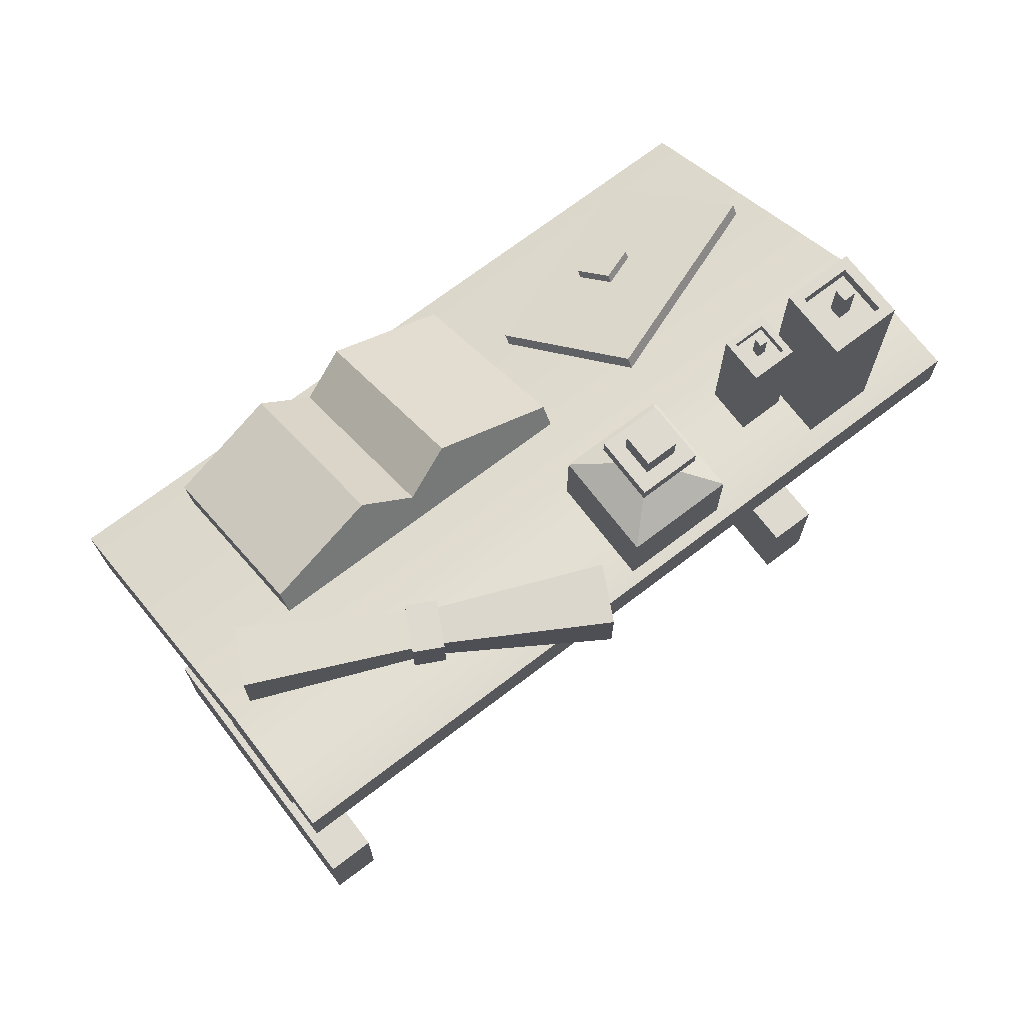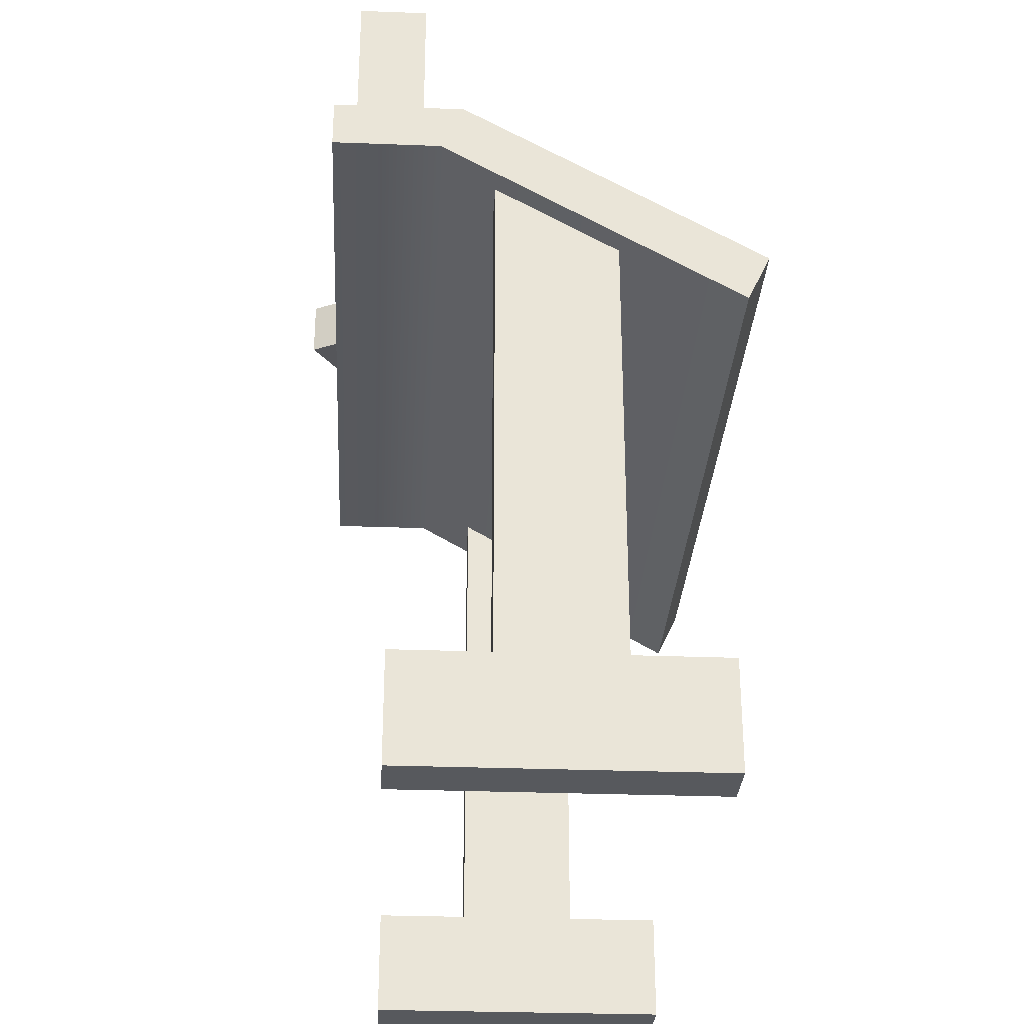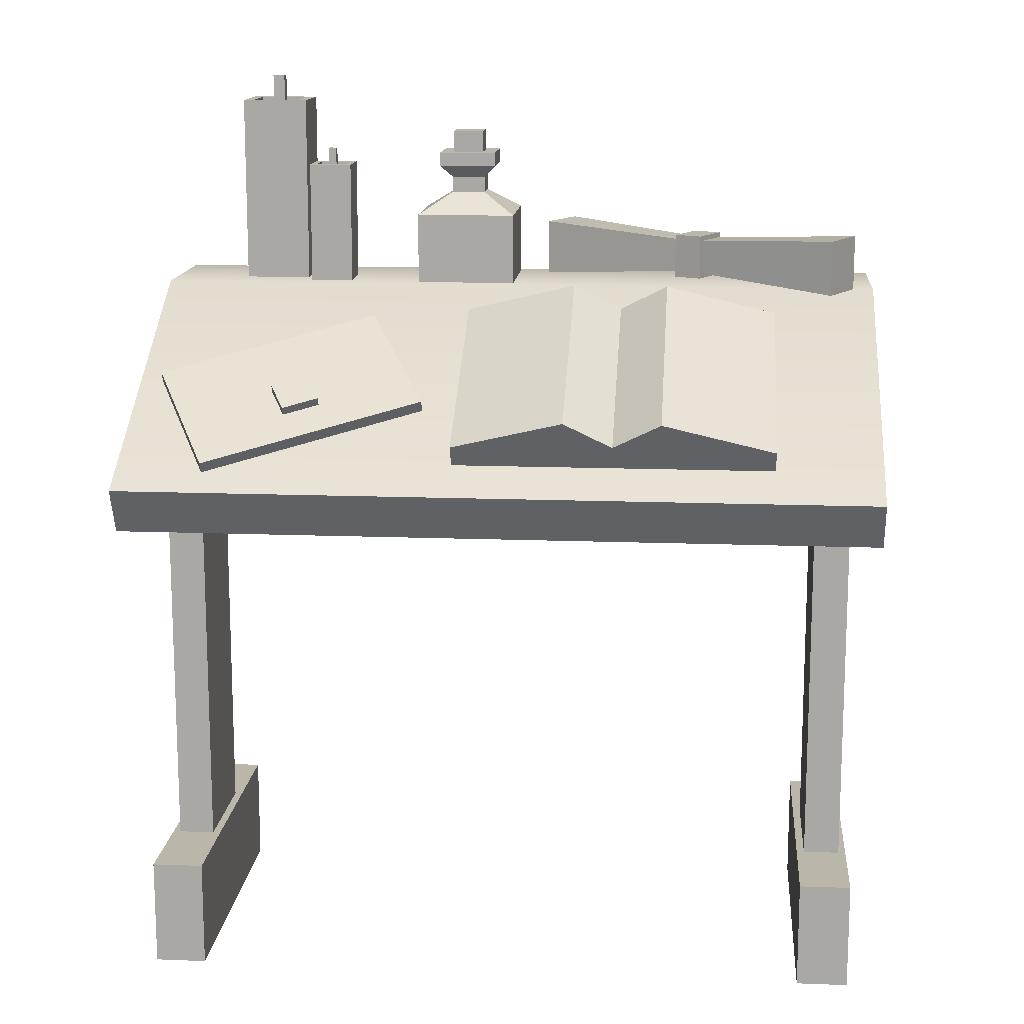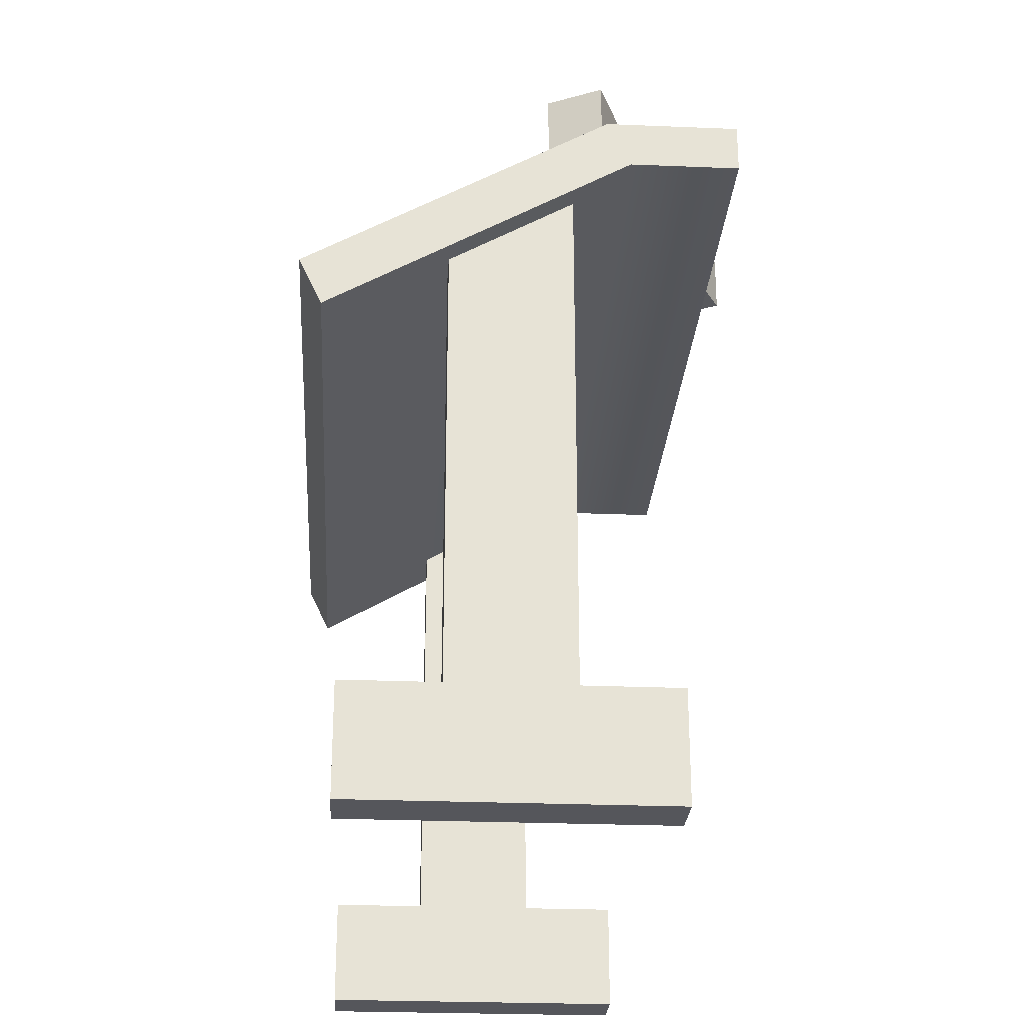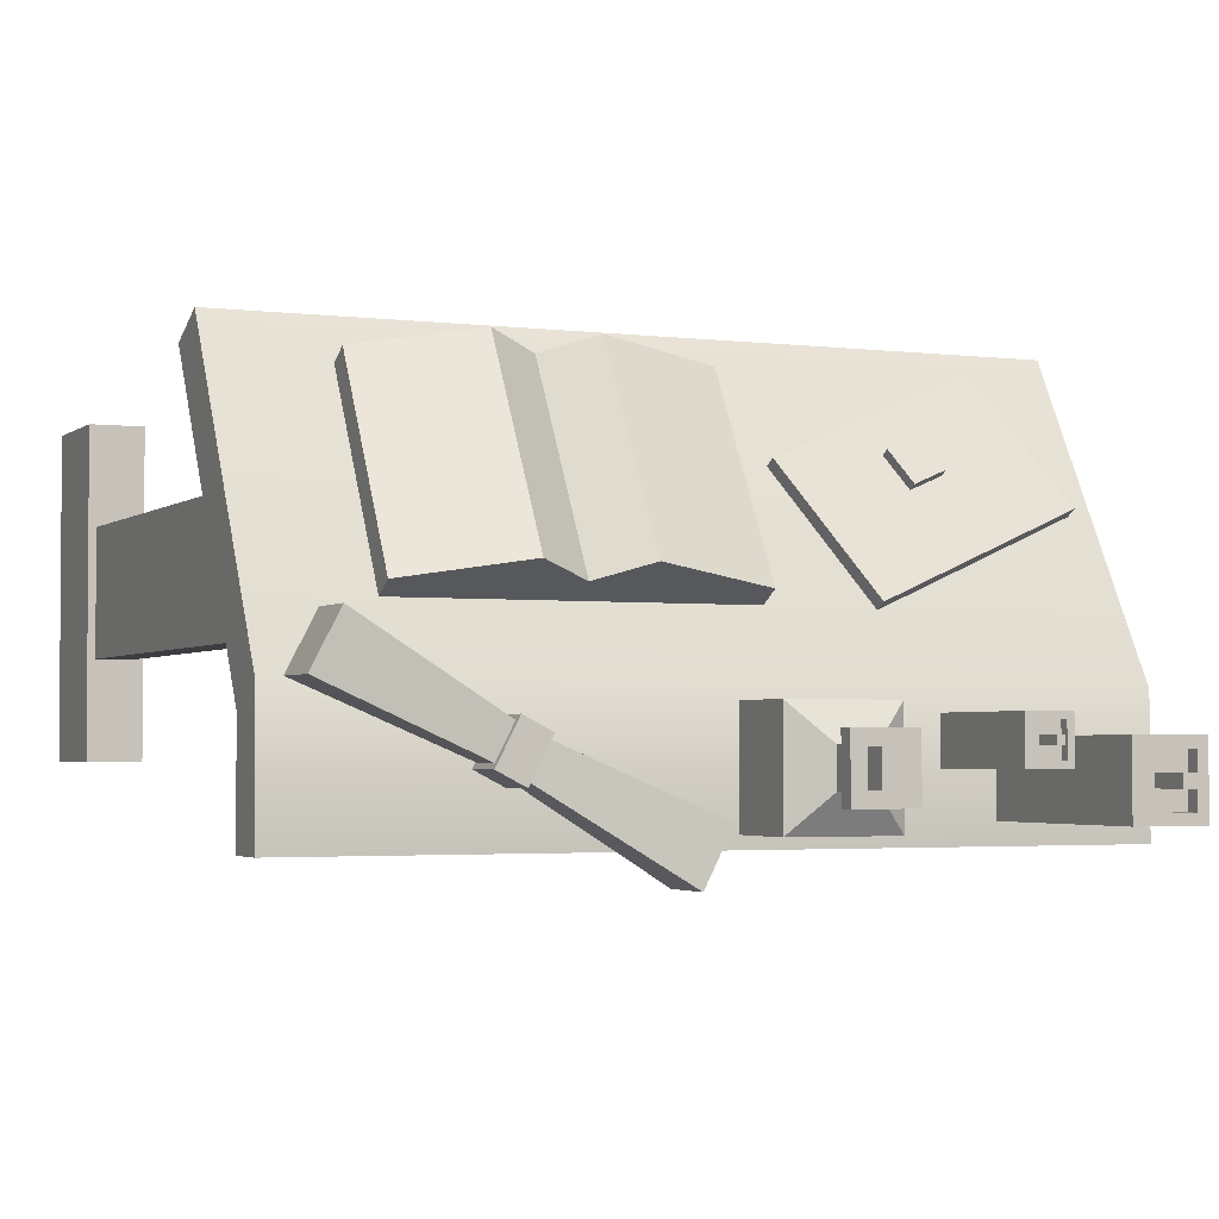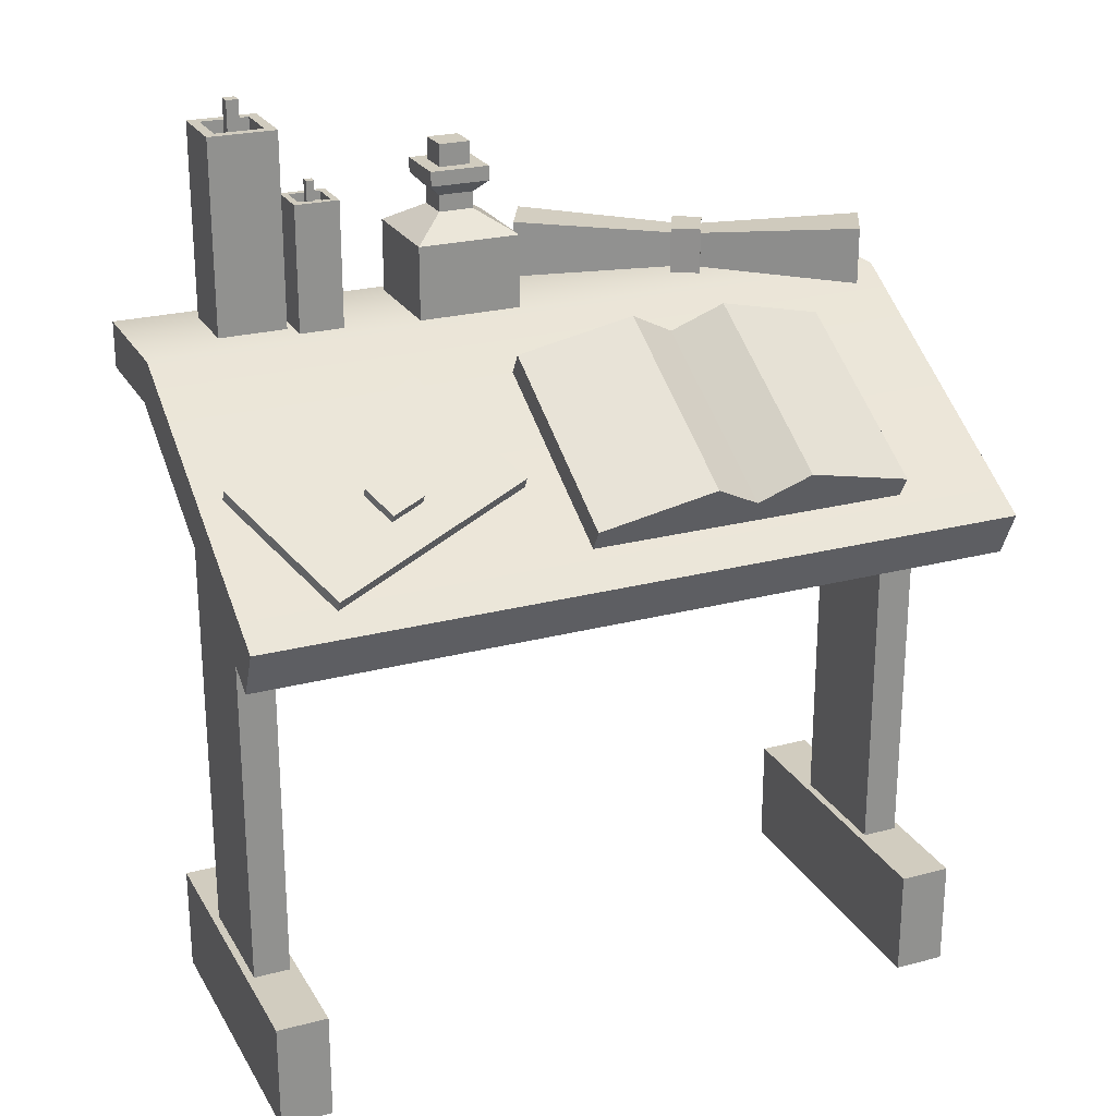
<metadata>
{"format":"obj","ext":"obj","renderer":"f3d","projection":"perspective","resolution":1024,"background":"white","views":[{"elev":70.8,"azim":142.6,"up":"+Y"},{"elev":-29.6,"azim":-93.2,"up":"+Y"},{"elev":13.9,"azim":4.9,"up":"+Y"},{"elev":-26.3,"azim":86.3,"up":"+Y"},{"elev":-2.8,"azim":156.3,"up":"+Z"},{"elev":24.1,"azim":-23.5,"up":"+Y"}]}
</metadata>
<code>
v -0.2417 1.532 -0.1784
v -0.01226 1.532 -0.1784
v -0.1931 1.838 -0.227
v -0.06088 1.838 -0.227
v -0.1931 1.838 -0.3592
v -0.06088 1.838 -0.3592
v -0.2417 1.532 -0.4078
v -0.01226 1.532 -0.4078
v -0.2417 1.694 -0.4078
v -0.01226 1.694 -0.4078
v -0.01226 1.694 -0.1784
v -0.2417 1.694 -0.1784
v -0.1931 1.806 -0.3592
v -0.06088 1.806 -0.3592
v -0.06088 1.806 -0.227
v -0.1931 1.806 -0.227
v -0.08824 1.742 -0.2544
v -0.08824 1.742 -0.3319
v -0.1657 1.742 -0.3319
v -0.1657 1.742 -0.2544
v -0.08824 1.779 -0.2544
v -0.1657 1.779 -0.2544
v -0.1657 1.779 -0.3319
v -0.08824 1.779 -0.3319
v -0.162 1.838 -0.2581
v -0.09197 1.838 -0.2581
v -0.09197 1.838 -0.3281
v -0.162 1.838 -0.3281
v -0.162 1.888 -0.2581
v -0.09197 1.888 -0.2581
v -0.09197 1.888 -0.3281
v -0.162 1.888 -0.3281
v 0.7983 1.532 -0.1451
v 0.1169 1.532 -0.4971
v 0.7983 1.658 -0.1451
v 0.1169 1.658 -0.4971
v 0.7404 1.658 -0.03309
v 0.05903 1.658 -0.3852
v 0.7404 1.532 -0.03309
v 0.05903 1.532 -0.3852
v 0.4171 1.556 -0.3151
v 0.4171 1.634 -0.3151
v 0.3812 1.634 -0.2456
v 0.3812 1.556 -0.2456
v 0.4402 1.634 -0.2151
v 0.4761 1.634 -0.2847
v 0.4761 1.556 -0.2847
v 0.4402 1.556 -0.2151
v 0.4224 1.544 -0.3252
v 0.4224 1.645 -0.3252
v 0.4813 1.645 -0.2948
v 0.4813 1.544 -0.2948
v 0.376 1.645 -0.2355
v 0.435 1.645 -0.205
v 0.376 1.544 -0.2355
v 0.435 1.544 -0.205
v 0.8452 1.429 -0.4342
v -0.8452 1.429 -0.4342
v 0.8452 1.532 -0.4342
v -0.8452 1.532 -0.4342
v 0.8452 1.159 0.4971
v -0.8452 1.159 0.4971
v 0.8452 1.056 0.4481
v -0.8452 1.056 0.4481
v 0.8452 1.532 -0.152
v -0.8452 1.532 -0.1521
v -0.8452 1.429 -0.2011
v 0.8452 1.429 -0.201
v -0.7093 0 -0.08046
v -0.7899 0 -0.08046
v -0.7093 1.416 -0.08046
v -0.7899 1.416 -0.08046
v -0.7093 1.318 0.1849
v -0.7899 1.318 0.1849
v -0.7093 0 0.1849
v -0.7899 0 0.1849
v 0.7899 0 -0.08046
v 0.7093 0 -0.08046
v 0.7899 1.416 -0.08046
v 0.7093 1.416 -0.08046
v 0.7899 1.318 0.1849
v 0.7093 1.318 0.1849
v 0.7899 0 0.1849
v 0.7093 0 0.1849
v 0.8063 0 -0.2877
v 0.6922 0 -0.2877
v 0.8063 0.24 -0.2877
v 0.6922 0.24 -0.2877
v 0.8063 0.24 0.3921
v 0.6922 0.24 0.3921
v 0.8063 0 0.3921
v 0.6922 0 0.3921
v -0.6922 0 -0.2877
v -0.8063 0 -0.2877
v -0.6922 0.24 -0.2877
v -0.8063 0.24 -0.2877
v -0.6922 0.24 0.3921
v -0.8063 0.24 0.3921
v -0.6922 0 0.3921
v -0.8063 0 0.3921
v -0.49 1.299 0.3091
v -0.4136 1.316 0.2783
v -0.49 1.316 0.3189
v -0.4136 1.333 0.2881
v -0.5255 1.354 0.2528
v -0.4491 1.372 0.222
v -0.5255 1.337 0.2429
v -0.4491 1.355 0.2121
v -0.6513 1.189 0.4376
v -0.1825 1.298 0.2486
v -0.6513 1.216 0.453
v -0.1825 1.325 0.264
v -0.7936 1.368 0.1884
v -0.3248 1.477 -0.000616
v -0.7936 1.342 0.1729
v -0.3248 1.451 -0.01609
v -0.5592 1.396 0.07841
v -0.5592 1.423 0.09388
v -0.4169 1.27 0.3585
v -0.4169 1.243 0.3431
v -0.7599 1.332 0.251
v -0.4596 1.316 0.2791
v -0.2911 1.441 0.06207
v -0.7684 1.341 0.2352
v -0.4696 1.327 0.2606
v -0.2996 1.45 0.04618
v -0.09962 1.208 0.4043
v 0.6107 1.208 0.4043
v -0.09962 1.257 0.4325
v 0.6107 1.257 0.4325
v -0.09962 1.497 0.01651
v 0.6107 1.497 0.0165
v -0.09962 1.448 -0.01165
v 0.6107 1.448 -0.01164
v 0.2555 1.448 -0.01164
v 0.2555 1.503 0.02015
v 0.2555 1.263 0.4361
v 0.2555 1.208 0.4043
v 0.2555 1.477 0.004616
v 0.6107 1.477 0.004616
v 0.6107 1.236 0.4206
v 0.2555 1.236 0.4206
v -0.09962 1.236 0.4206
v -0.09962 1.477 0.004623
v 0.149 1.477 0.004616
v 0.149 1.562 0.05366
v 0.149 1.321 0.4696
v 0.149 1.236 0.4206
v 0.149 1.208 0.4043
v 0.149 1.448 -0.01164
v 0.3621 1.477 0.004616
v 0.3621 1.562 0.05366
v 0.3621 1.321 0.4696
v 0.3621 1.236 0.4206
v 0.3621 1.208 0.4043
v 0.3621 1.448 -0.01164
v -0.6704 1.532 -0.2384
v -0.5195 1.532 -0.2384
v -0.6704 1.959 -0.2384
v -0.5195 1.959 -0.2384
v -0.6704 1.959 -0.3893
v -0.5195 1.959 -0.3893
v -0.6704 1.532 -0.3893
v -0.5195 1.532 -0.3893
v -0.6483 1.959 -0.2605
v -0.5416 1.959 -0.2605
v -0.5416 1.959 -0.3671
v -0.6483 1.959 -0.3672
v -0.6483 1.931 -0.2605
v -0.5416 1.931 -0.2605
v -0.5416 1.931 -0.3671
v -0.6483 1.931 -0.3672
v -0.6084 1.931 -0.3004
v -0.5815 1.931 -0.3004
v -0.5815 1.931 -0.3273
v -0.6084 1.931 -0.3273
v -0.6084 2.015 -0.3004
v -0.5815 2.015 -0.3004
v -0.5815 2.015 -0.3273
v -0.6084 2.015 -0.3273
v -0.505 1.532 -0.1976
v -0.4068 1.532 -0.1976
v -0.505 1.81 -0.1976
v -0.4068 1.81 -0.1976
v -0.505 1.81 -0.2957
v -0.4068 1.81 -0.2957
v -0.505 1.532 -0.2957
v -0.4068 1.532 -0.2957
v -0.4906 1.81 -0.212
v -0.4212 1.81 -0.212
v -0.4212 1.81 -0.2813
v -0.4906 1.81 -0.2813
v -0.4906 1.792 -0.212
v -0.4212 1.792 -0.212
v -0.4212 1.792 -0.2813
v -0.4906 1.792 -0.2813
v -0.4646 1.792 -0.2379
v -0.4471 1.792 -0.2379
v -0.4471 1.792 -0.2554
v -0.4646 1.792 -0.2554
v -0.4646 1.846 -0.2379
v -0.4471 1.846 -0.2379
v -0.4471 1.846 -0.2554
v -0.4646 1.846 -0.2554
f 1 2 11 12
f 29 30 31 32
f 9 10 8 7
f 7 8 2 1
f 2 8 10 11
f 7 1 12 9
f 23 24 18 19
f 17 18 24 21
f 20 17 21 22
f 19 20 22 23
f 5 6 14 13
f 15 14 6 4
f 16 15 4 3
f 13 16 3 5
f 11 10 18 17
f 19 18 10 9
f 9 12 20 19
f 12 11 17 20
f 22 21 15 16
f 23 22 16 13
f 13 14 24 23
f 21 24 14 15
f 3 4 26 25
f 4 6 27 26
f 6 5 28 27
f 5 3 25 28
f 25 26 30 29
f 26 27 31 30
f 27 28 32 31
f 28 25 29 32
f 49 50 51 52
f 50 53 54 51
f 53 55 56 54
f 55 49 52 56
f 34 40 38 36
f 39 33 35 37
f 42 41 34 36
f 43 42 36 38
f 44 43 38 40
f 41 44 40 34
f 35 46 45 37
f 33 47 46 35
f 39 48 47 33
f 37 45 48 39
f 41 42 50 49
f 46 47 52 51
f 42 43 53 50
f 45 46 51 54
f 43 44 55 53
f 48 45 54 56
f 44 41 49 55
f 47 48 56 52
f 57 58 60 59
f 65 66 62 61
f 61 62 64 63
f 63 64 67 68
f 66 67 64 62
f 63 68 65 61
f 59 60 66 65
f 58 67 66 60
f 68 67 58 57
f 65 68 57 59
f 69 70 72 71
f 73 74 76 75
f 70 76 74 72
f 75 69 71 73
f 77 78 80 79
f 81 82 84 83
f 78 84 82 80
f 83 77 79 81
f 85 86 88 87
f 87 88 90 89
f 89 90 92 91
f 91 92 86 85
f 86 92 90 88
f 91 85 87 89
f 93 94 96 95
f 95 96 98 97
f 97 98 100 99
f 99 100 94 93
f 94 100 98 96
f 99 93 95 97
f 101 102 104 103
f 103 104 106 105
f 105 106 108 107
f 102 108 106 104
f 107 101 103 105
f 119 120 110 112
f 118 125 126 114
f 117 118 114 116
f 120 117 116 110
f 110 116 114 126 123 112
f 115 109 111 121 124 113
f 113 118 117 115
f 124 125 118 113
f 109 120 119 111
f 115 117 120 109
f 111 119 122 121
f 123 122 119 112
f 121 122 125 124
f 126 125 122 123
f 141 154 155 128
f 152 153 130 132
f 156 151 140 134
f 155 156 134 128
f 128 134 140 141
f 133 127 143 144
f 150 145 139 135
f 146 147 137 136
f 148 149 138 142
f 149 150 135 138
f 140 151 152 132
f 141 140 132 130
f 153 154 141 130
f 147 148 142 137
f 144 143 129 131
f 145 146 136 139
f 131 146 145 144
f 129 147 146 131
f 143 148 147 129
f 127 149 148 143
f 133 150 149 127
f 144 145 150 133
f 152 151 139 136
f 136 137 153 152
f 137 142 154 153
f 155 154 142 138
f 138 135 156 155
f 135 139 151 156
f 157 158 160 159
f 177 178 179 180
f 161 162 164 163
f 163 164 158 157
f 158 164 162 160
f 163 157 159 161
f 159 160 166 165
f 160 162 167 166
f 162 161 168 167
f 161 159 165 168
f 165 166 170 169
f 166 167 171 170
f 167 168 172 171
f 168 165 169 172
f 169 170 174 173
f 170 171 175 174
f 171 172 176 175
f 172 169 173 176
f 173 174 178 177
f 174 175 179 178
f 175 176 180 179
f 176 173 177 180
f 181 182 184 183
f 201 202 203 204
f 185 186 188 187
f 187 188 182 181
f 182 188 186 184
f 187 181 183 185
f 183 184 190 189
f 184 186 191 190
f 186 185 192 191
f 185 183 189 192
f 189 190 194 193
f 190 191 195 194
f 191 192 196 195
f 192 189 193 196
f 193 194 198 197
f 194 195 199 198
f 195 196 200 199
f 196 193 197 200
f 197 198 202 201
f 198 199 203 202
f 199 200 204 203
f 200 197 201 204

</code>
